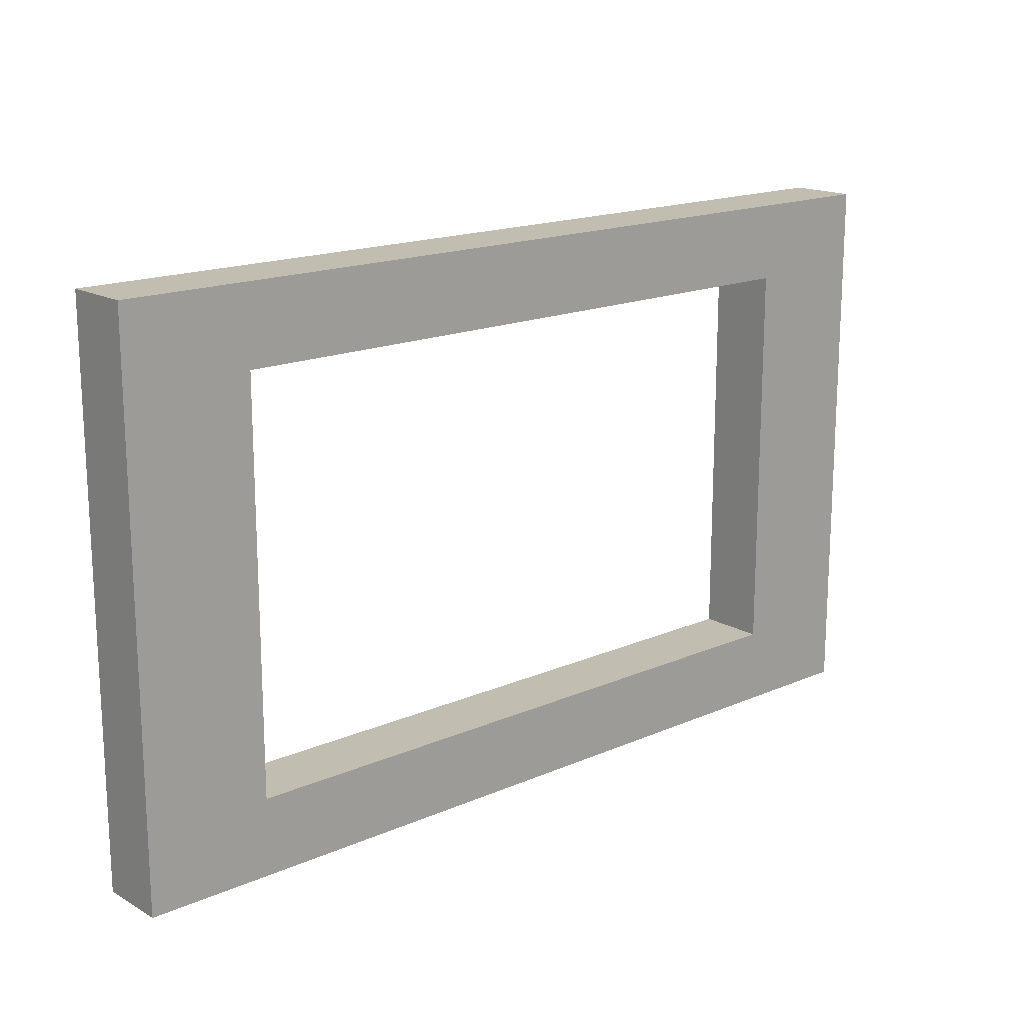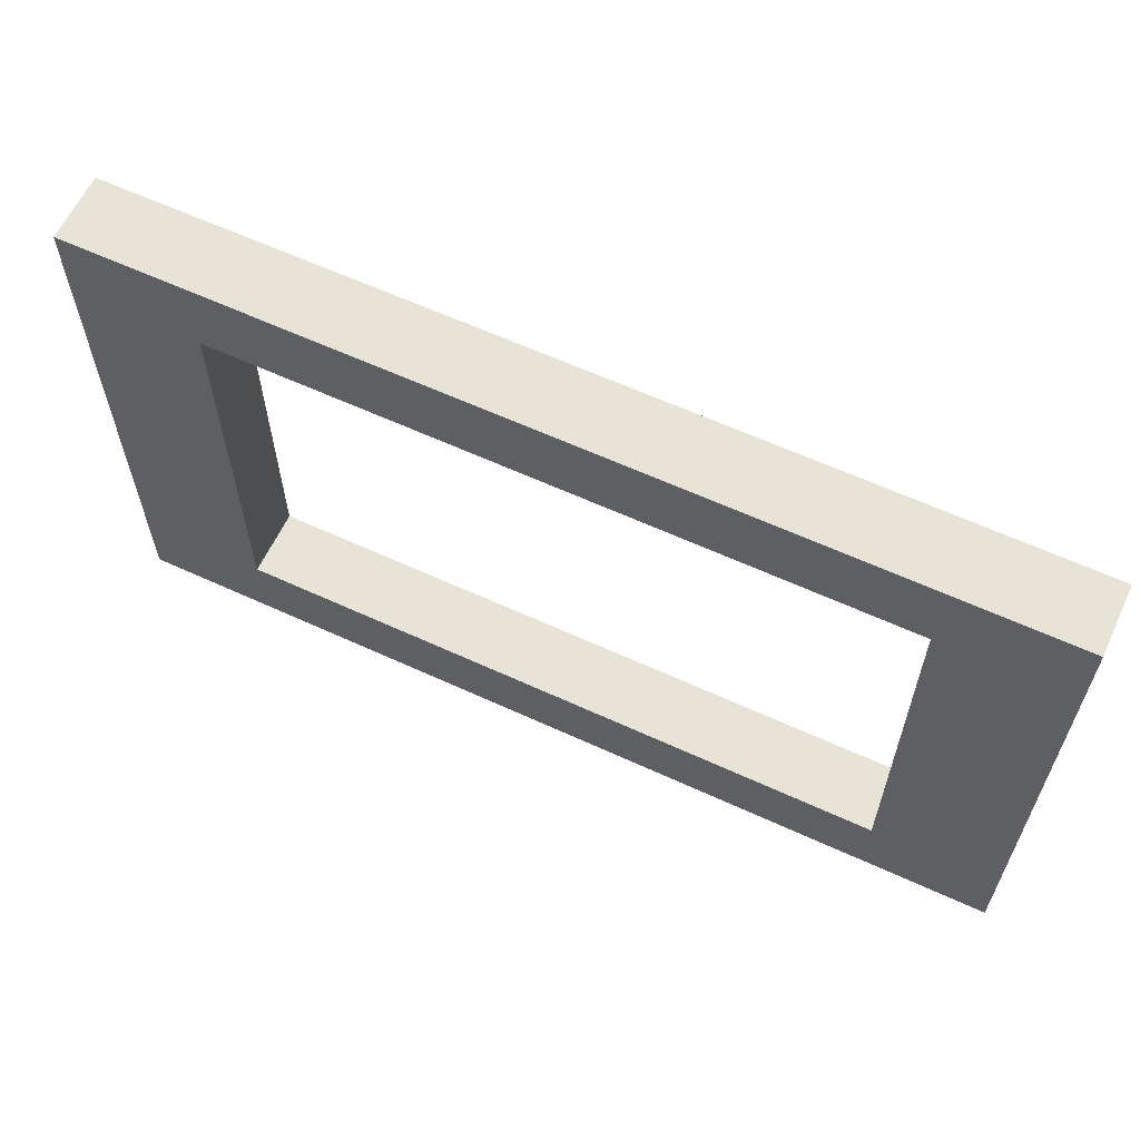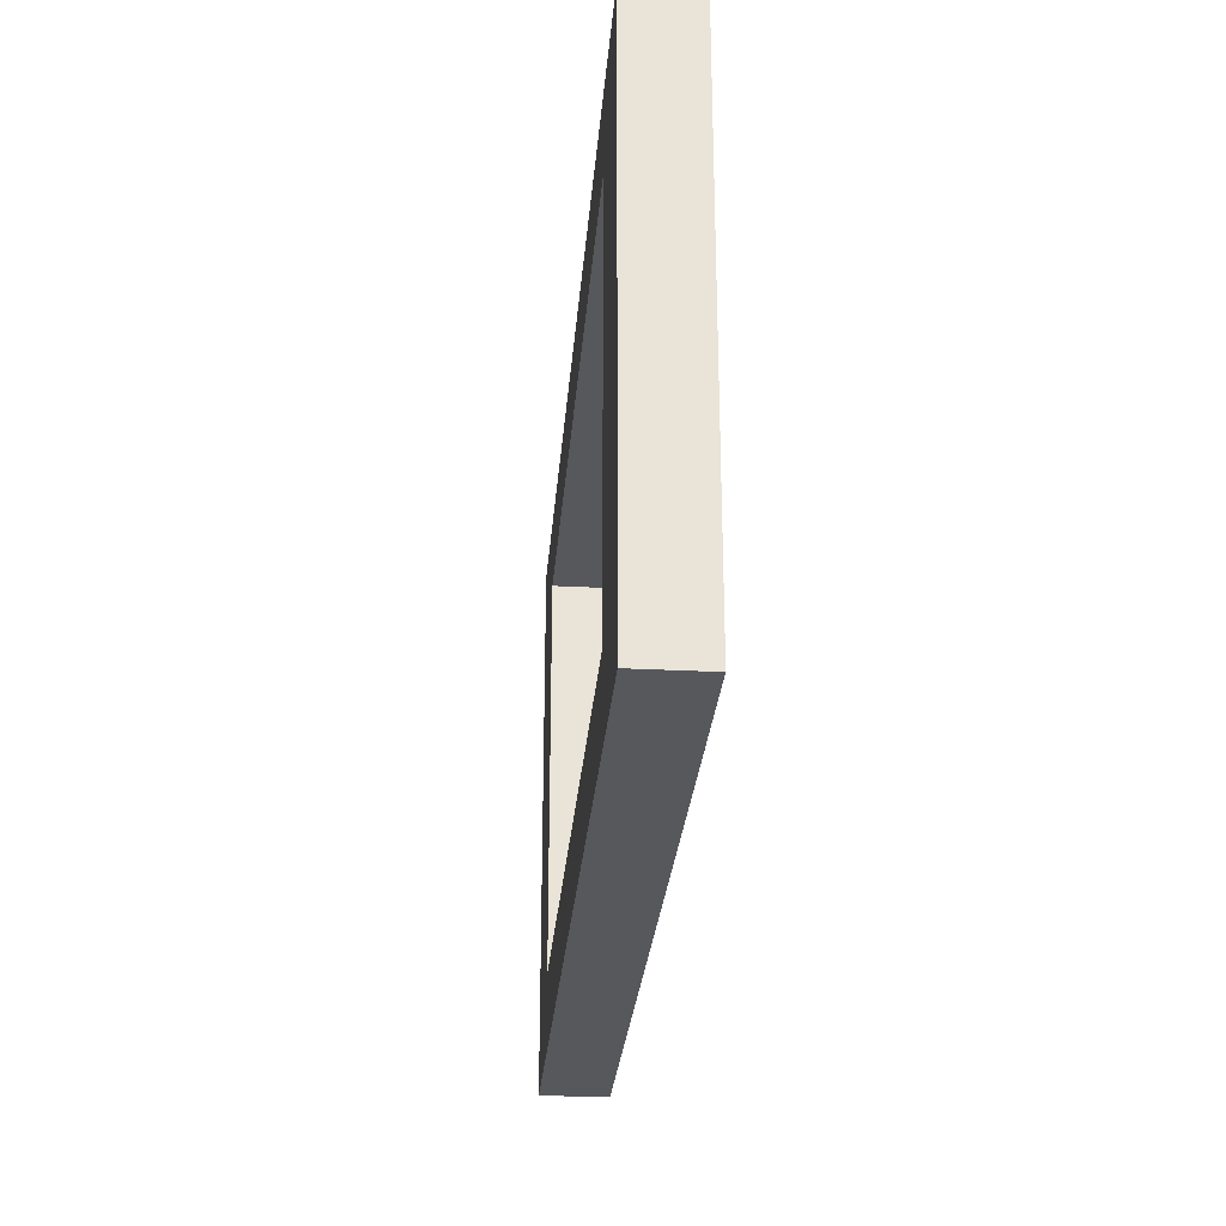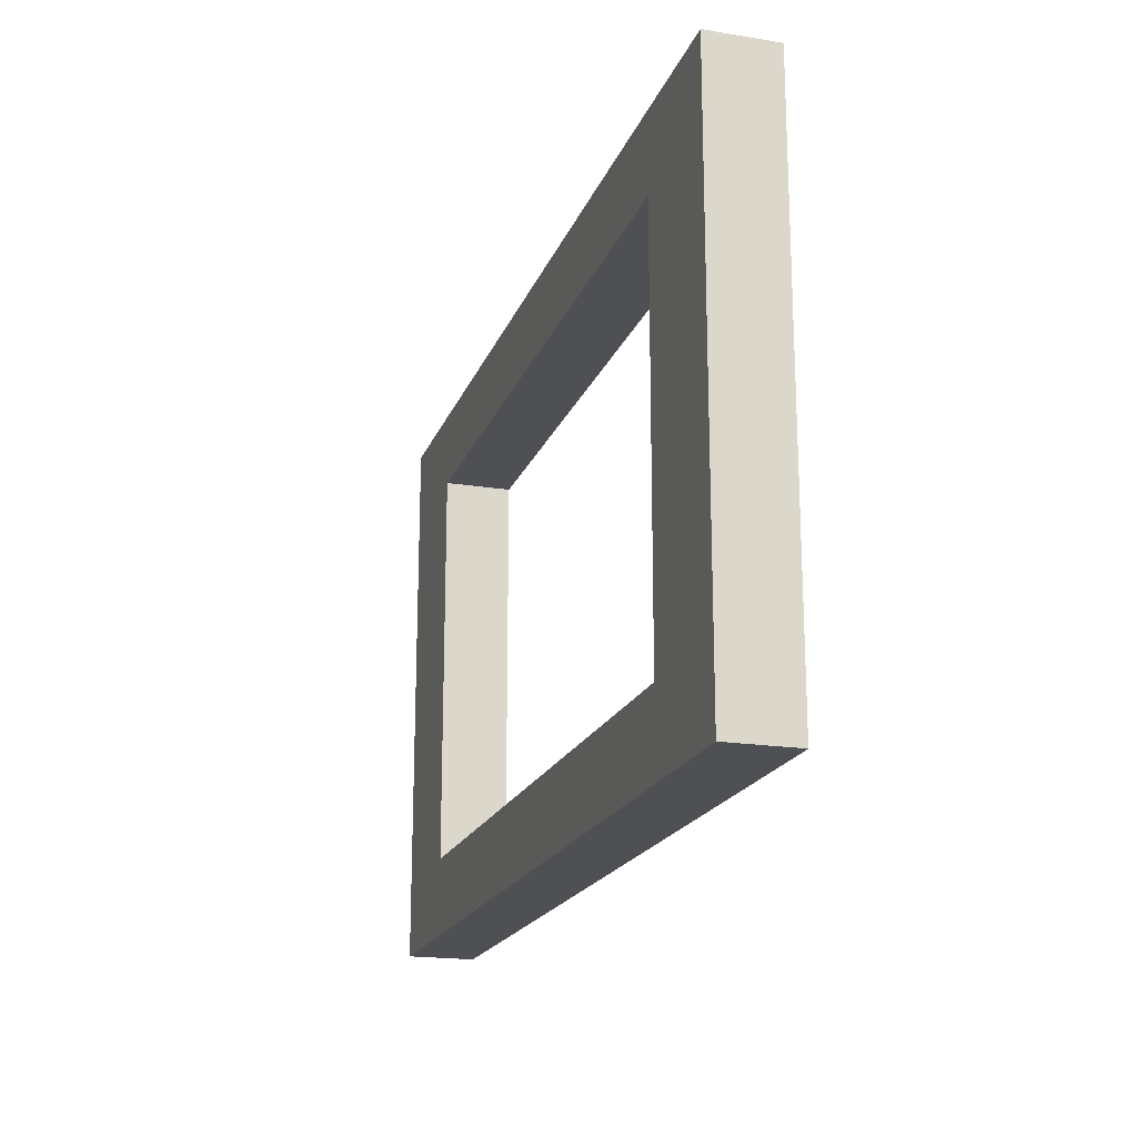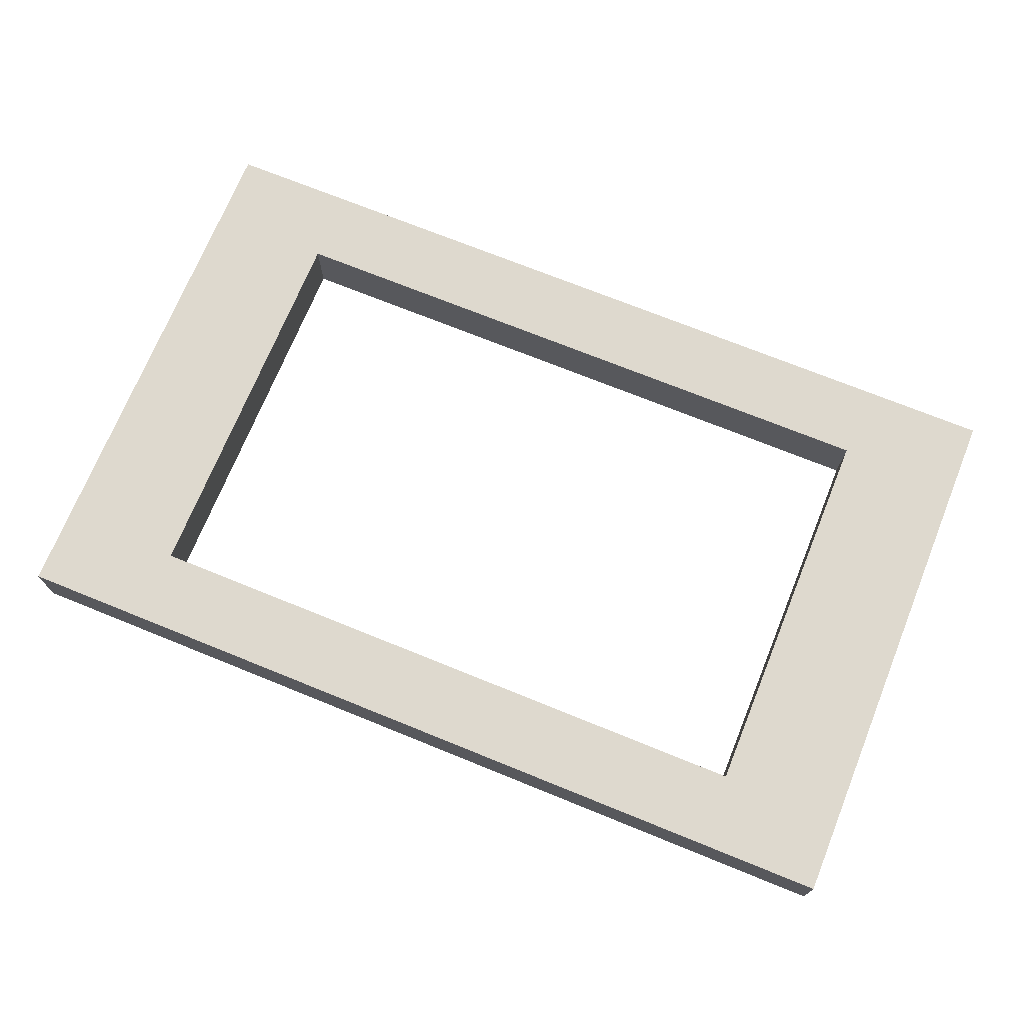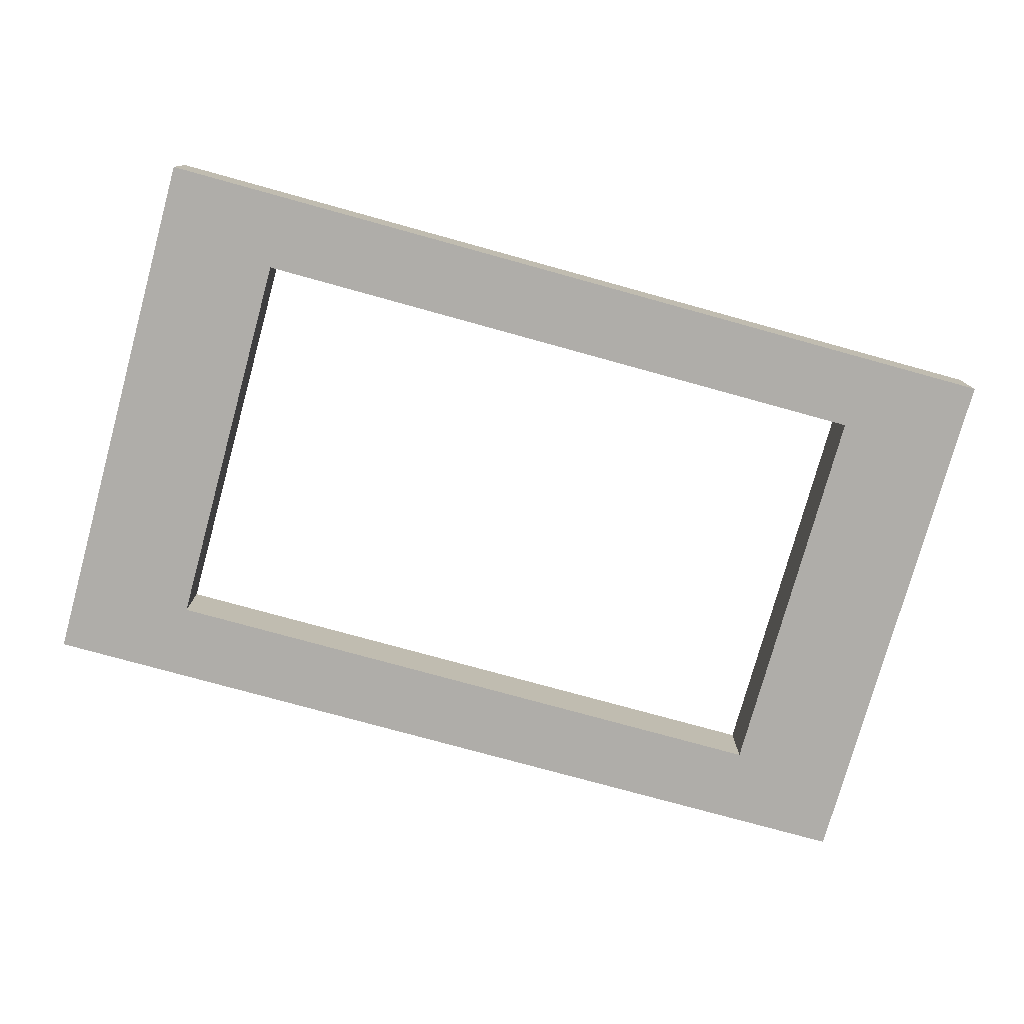
<metadata>
{"format":"obj","ext":"obj","renderer":"f3d","projection":"perspective","resolution":1024,"background":"white","views":[{"elev":16.9,"azim":-41.3,"up":"+Y"},{"elev":61.7,"azim":-154.9,"up":"+Y"},{"elev":-27.7,"azim":-94.6,"up":"+Y"},{"elev":-19.1,"azim":-106.9,"up":"+Y"},{"elev":71.6,"azim":22.1,"up":"+Z"},{"elev":-77.3,"azim":164.6,"up":"+Z"}]}
</metadata>
<code>
o /ambf/env/Exit4_Exit4_Cube.015
v -0.002964 -0.001812 0.00022
v -0.002964 0.001812 -0.00022
v -0.002964 -0.001812 -0.00022
v -0.002964 0.001812 0.00022
v 0.002964 0.001812 -0.00022
v 0.002964 0.001812 0.00022
v 0.002964 -0.001812 -0.00022
v 0.002964 -0.001812 0.00022
v -0.002143 -0.00131 -0.00022
v -0.002143 0.00131 0.00022
v -0.002143 -0.00131 0.00022
v -0.002143 0.00131 -0.00022
v 0.002143 0.00131 0.00022
v 0.002143 -0.00131 -0.00022
v 0.002143 0.00131 -0.00022
v 0.002143 -0.00131 0.00022
f 1 2 3
f 4 5 2
f 6 7 5
f 8 3 7
f 9 10 11
f 12 13 10
f 14 13 15
f 9 16 14
f 5 14 15
f 3 12 9
f 6 4 13
f 1 16 11
f 1 4 2
f 4 6 5
f 6 8 7
f 8 1 3
f 9 12 10
f 12 15 13
f 14 16 13
f 9 11 16
f 15 12 2
f 5 7 14
f 15 2 5
f 9 14 7
f 3 2 12
f 9 7 3
f 16 8 6
f 4 1 11
f 4 11 10
f 13 16 6
f 4 10 13
f 1 8 16

</code>
